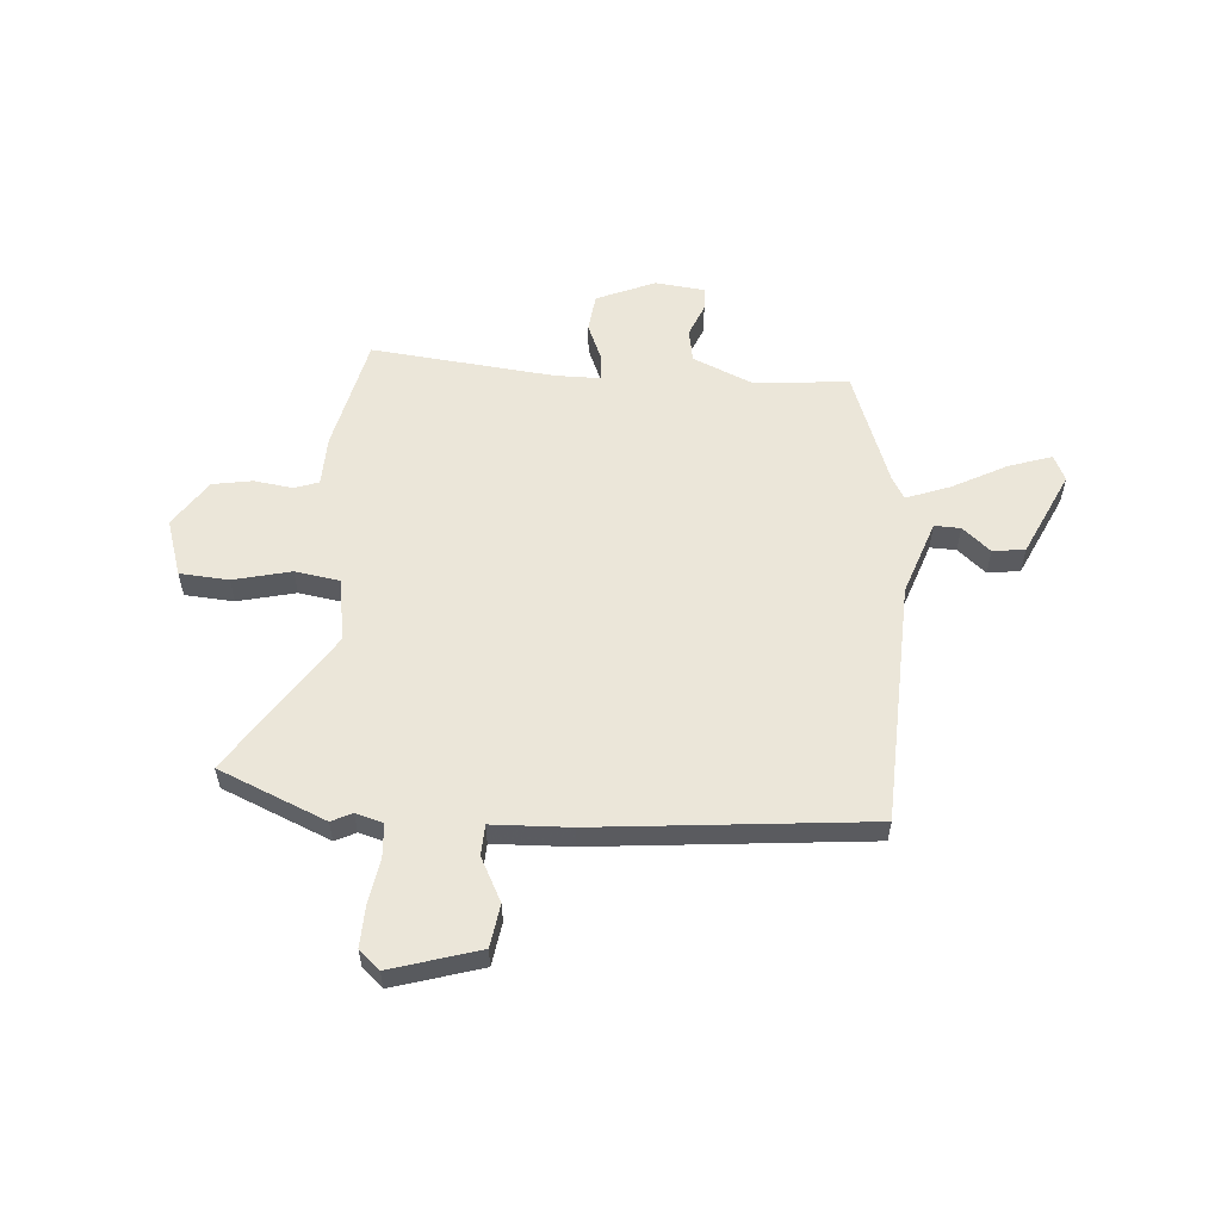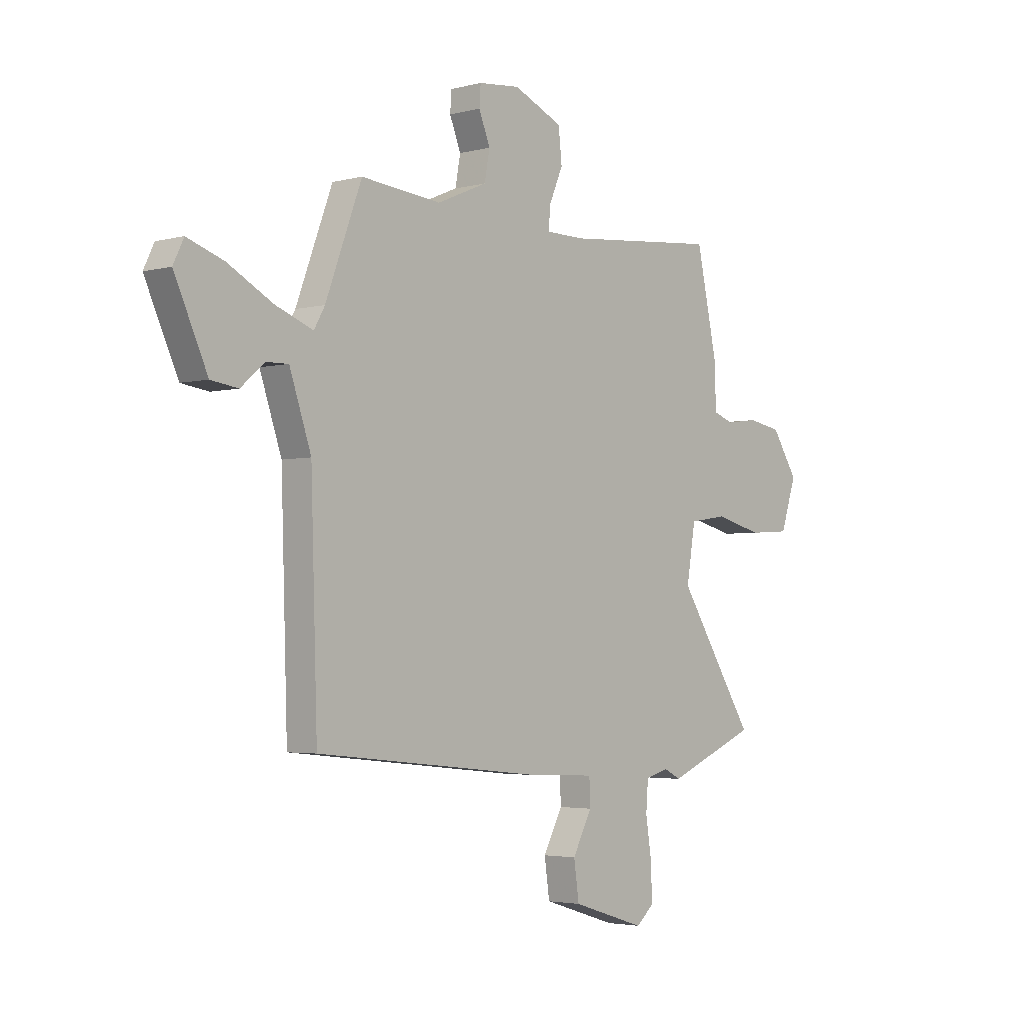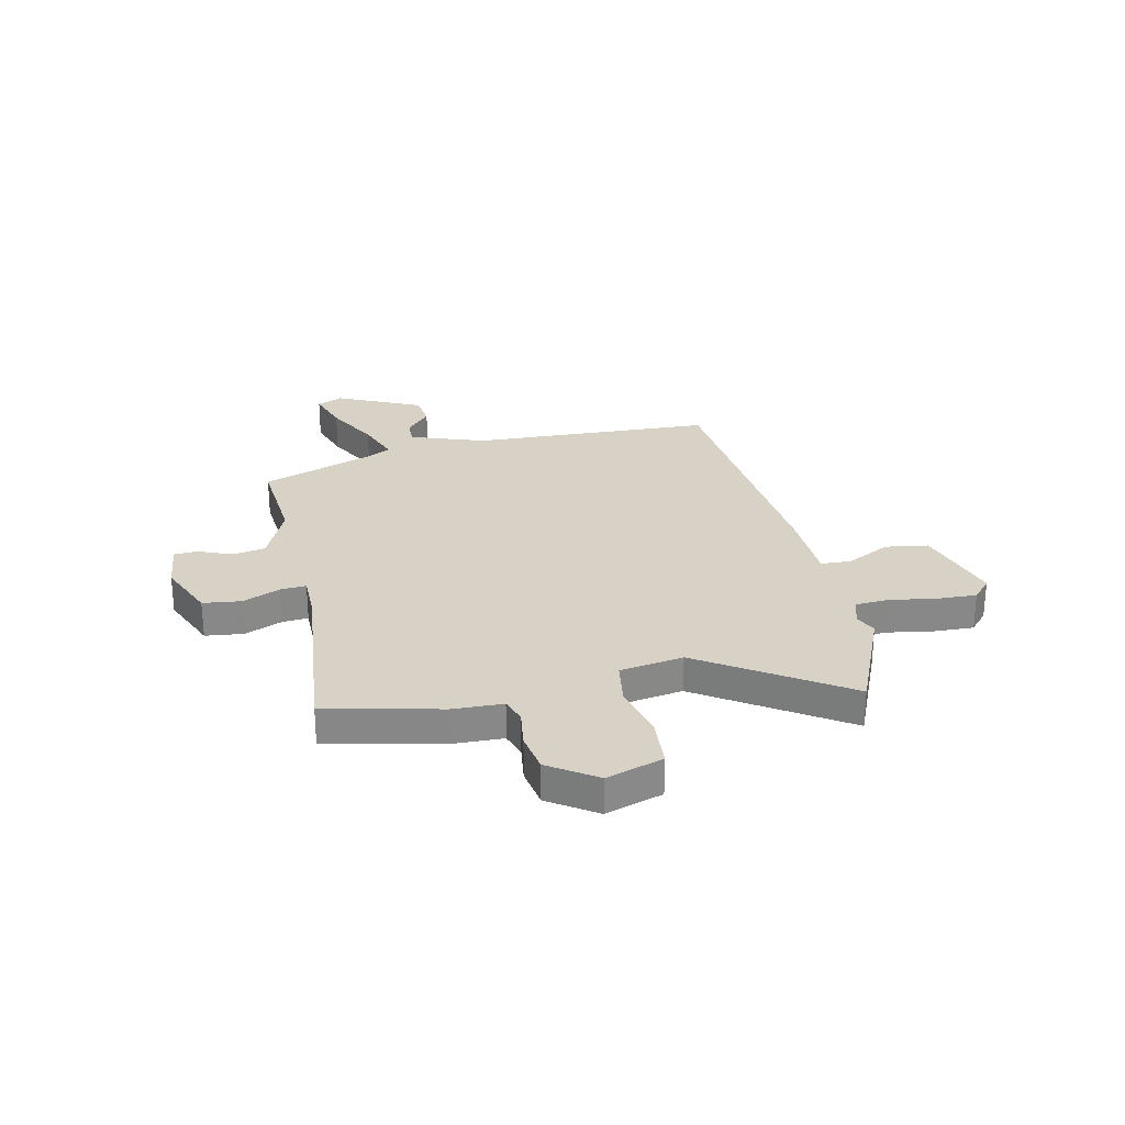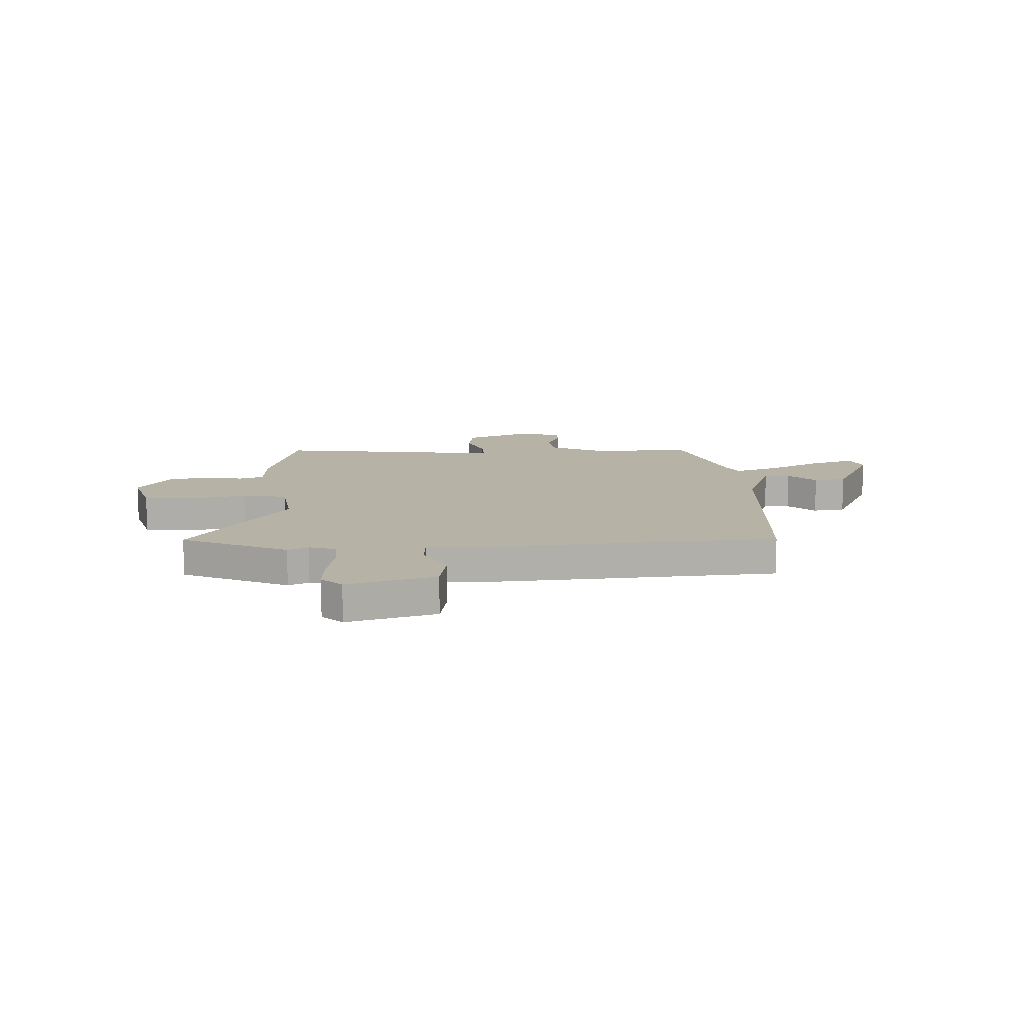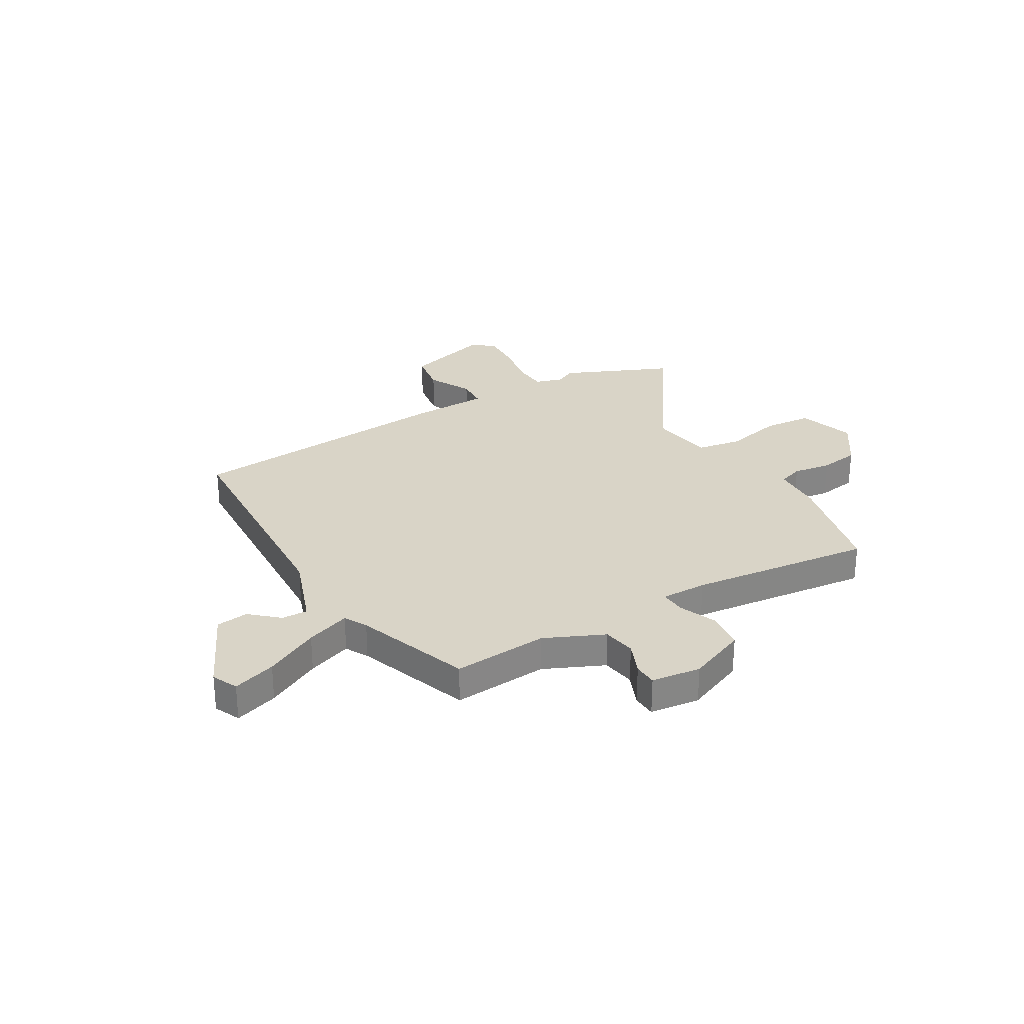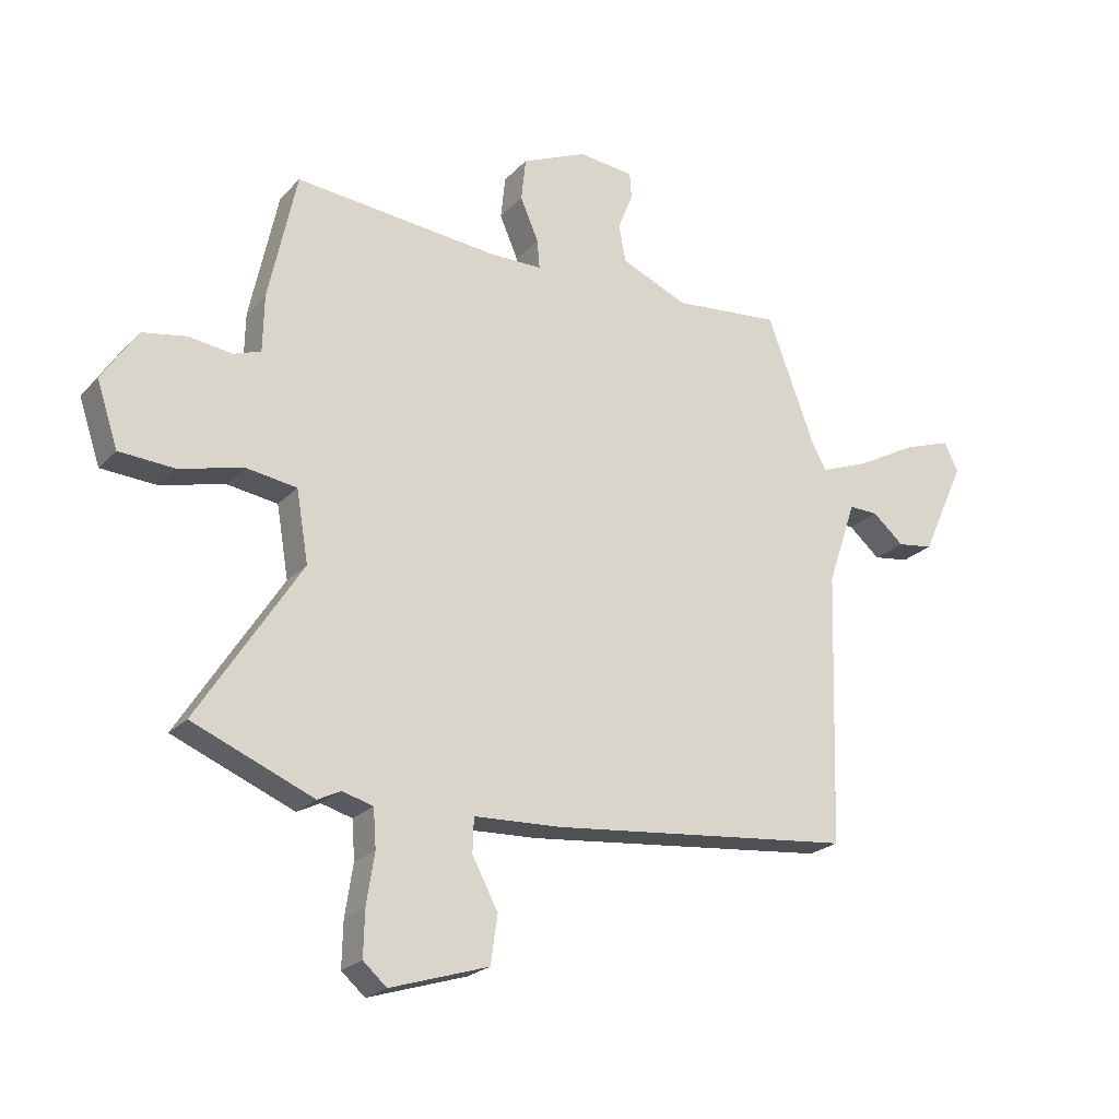
<metadata>
{"format":"obj","ext":"obj","renderer":"f3d","projection":"perspective","resolution":1024,"background":"white","views":[{"elev":56.5,"azim":-175.2,"up":"+Y"},{"elev":-3.1,"azim":-48.5,"up":"+Z"},{"elev":27.5,"azim":78.2,"up":"+Y"},{"elev":12.4,"azim":179.2,"up":"+Y"},{"elev":28.6,"azim":-29.3,"up":"+Y"},{"elev":-22.8,"azim":149.0,"up":"+Z"}]}
</metadata>
<code>
v -0.528 0.07 -0.452
v -0.543 0.07 0.024
v -0.593 0.07 0.171
v -0.644 0.07 0.17
v -0.699 0.07 0.123
v -0.762 0.07 0.132
v -0.838 0.07 0.299
v -0.814 0.07 0.349
v -0.73 0.07 0.32
v -0.625 0.07 0.263
v -0.539 0.07 0.23
v -0.514 0.07 0.274
v -0.43 0.07 0.497
v -0.244 0.07 0.479
v -0.127 0.07 0.529
v -0.115 0.07 0.594
v -0.141 0.07 0.659
v -0.138 0.07 0.705
v -0.041 0.07 0.715
v 0.073 0.07 0.665
v 0.081 0.07 0.59
v 0.049 0.07 0.516
v 0.045 0.07 0.466
v 0.135 0.07 0.465
v 0.494 0.07 0.499
v 0.543 0.07 0.273
v 0.545 0.07 0.175
v 0.593 0.07 0.158
v 0.668 0.07 0.168
v 0.746 0.07 0.154
v 0.807 0.07 0.061
v 0.77 0.07 -0.05
v 0.674 0.07 -0.056
v 0.562 0.07 -0.028
v 0.474 0.07 -0.041
v 0.453 0.07 -0.165
v 0.633 0.07 -0.445
v 0.422 0.07 -0.532
v 0.382 0.07 -0.512
v 0.328 0.07 -0.527
v 0.323 0.07 -0.594
v 0.337 0.07 -0.683
v 0.339 0.07 -0.762
v 0.298 0.07 -0.798
v 0.126 0.07 -0.744
v 0.114 0.07 -0.66
v 0.159 0.07 -0.575
v 0.157 0.07 -0.515
v 0.005 0.07 -0.508
v -0.528 0 -0.452
v -0.543 0 0.024
v -0.593 0 0.171
v -0.644 0 0.17
v -0.699 0 0.123
v -0.762 0 0.132
v -0.838 0 0.299
v -0.814 0 0.349
v -0.73 0 0.32
v -0.625 0 0.263
v -0.539 0 0.23
v -0.514 0 0.274
v -0.43 0 0.497
v -0.244 0 0.479
v -0.127 0 0.529
v -0.115 0 0.594
v -0.141 0 0.659
v -0.138 0 0.705
v -0.041 0 0.715
v 0.073 0 0.665
v 0.081 0 0.59
v 0.049 0 0.516
v 0.045 0 0.466
v 0.135 0 0.465
v 0.494 0 0.499
v 0.543 0 0.273
v 0.545 0 0.175
v 0.593 0 0.158
v 0.668 0 0.168
v 0.746 0 0.154
v 0.807 0 0.061
v 0.77 0 -0.05
v 0.674 0 -0.056
v 0.562 0 -0.028
v 0.474 0 -0.041
v 0.453 0 -0.165
v 0.633 0 -0.445
v 0.422 0 -0.532
v 0.382 0 -0.512
v 0.328 0 -0.527
v 0.323 0 -0.594
v 0.337 0 -0.683
v 0.339 0 -0.762
v 0.298 0 -0.798
v 0.126 0 -0.744
v 0.114 0 -0.66
v 0.159 0 -0.575
v 0.157 0 -0.515
v 0.005 0 -0.508
f 48 49 1 2
f 44 45 46 47
f 44 47 48
f 41 42 43 44
f 40 41 44 48
f 39 40 48 2
f 36 37 38 39
f 35 36 39 2
f 31 32 33 34
f 28 29 30 31
f 27 28 31 34
f 24 25 26 27
f 23 24 27 34
f 19 20 21 22
f 19 22 23
f 16 17 18 19
f 15 16 19 23
f 14 15 23 34
f 12 13 14 34
f 7 8 9 10
f 7 10 11
f 4 5 6 7
f 3 4 7 11
f 2 3 11
f 12 34 35
f 2 11 12 35
f 51 50 98 97
f 96 95 94 93
f 97 96 93
f 93 92 91 90
f 97 93 90 89
f 51 97 89 88
f 88 87 86 85
f 51 88 85 84
f 83 82 81 80
f 80 79 78 77
f 83 80 77 76
f 76 75 74 73
f 83 76 73 72
f 71 70 69 68
f 72 71 68
f 68 67 66 65
f 72 68 65 64
f 83 72 64 63
f 83 63 62 61
f 59 58 57 56
f 60 59 56
f 56 55 54 53
f 60 56 53 52
f 60 52 51
f 84 83 61
f 84 61 60 51
f 1 50 51 2
f 2 51 52 3
f 3 52 53 4
f 4 53 54 5
f 5 54 55 6
f 6 55 56 7
f 7 56 57 8
f 8 57 58 9
f 9 58 59 10
f 10 59 60 11
f 11 60 61 12
f 12 61 62 13
f 13 62 63 14
f 14 63 64 15
f 15 64 65 16
f 16 65 66 17
f 17 66 67 18
f 18 67 68 19
f 19 68 69 20
f 20 69 70 21
f 21 70 71 22
f 22 71 72 23
f 23 72 73 24
f 24 73 74 25
f 25 74 75 26
f 26 75 76 27
f 27 76 77 28
f 28 77 78 29
f 29 78 79 30
f 30 79 80 31
f 31 80 81 32
f 32 81 82 33
f 33 82 83 34
f 34 83 84 35
f 35 84 85 36
f 36 85 86 37
f 37 86 87 38
f 38 87 88 39
f 39 88 89 40
f 40 89 90 41
f 41 90 91 42
f 42 91 92 43
f 43 92 93 44
f 44 93 94 45
f 45 94 95 46
f 46 95 96 47
f 47 96 97 48
f 48 97 98 49
f 49 98 50 1

</code>
